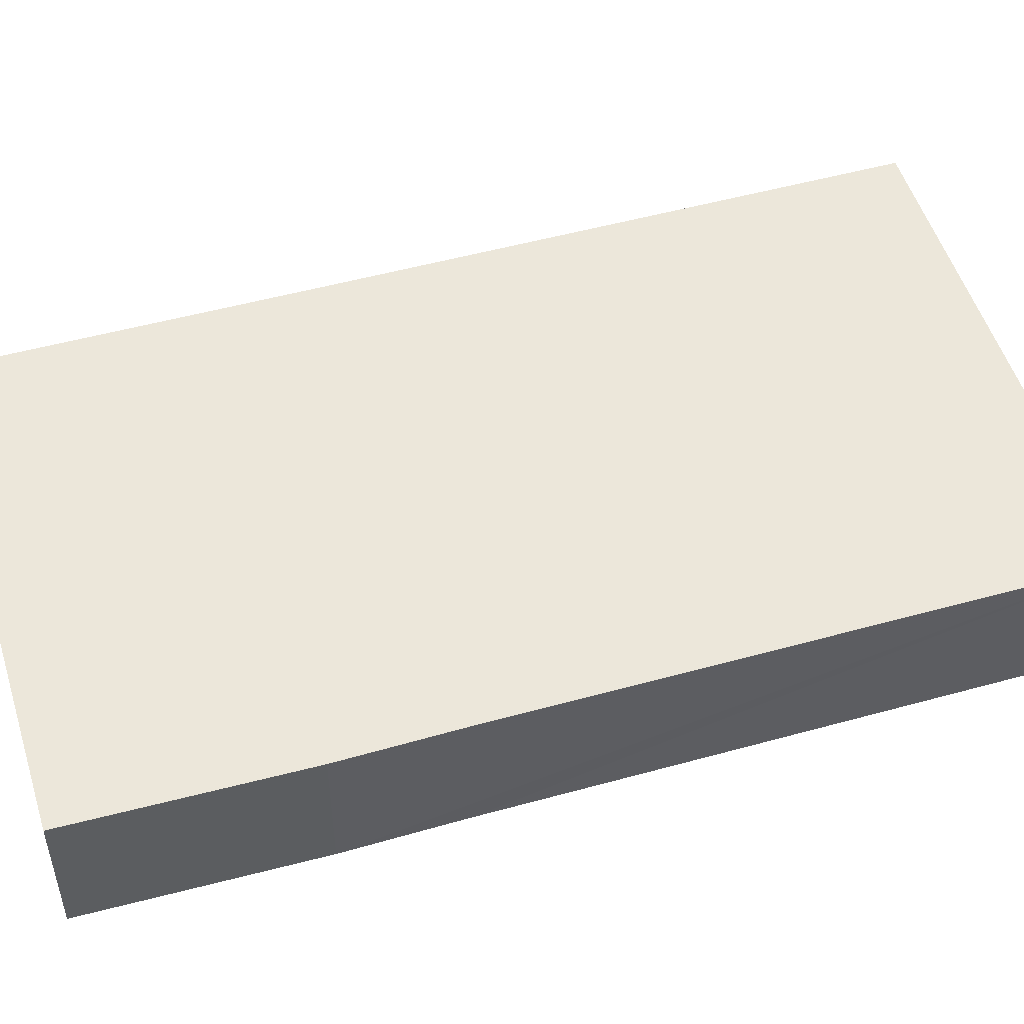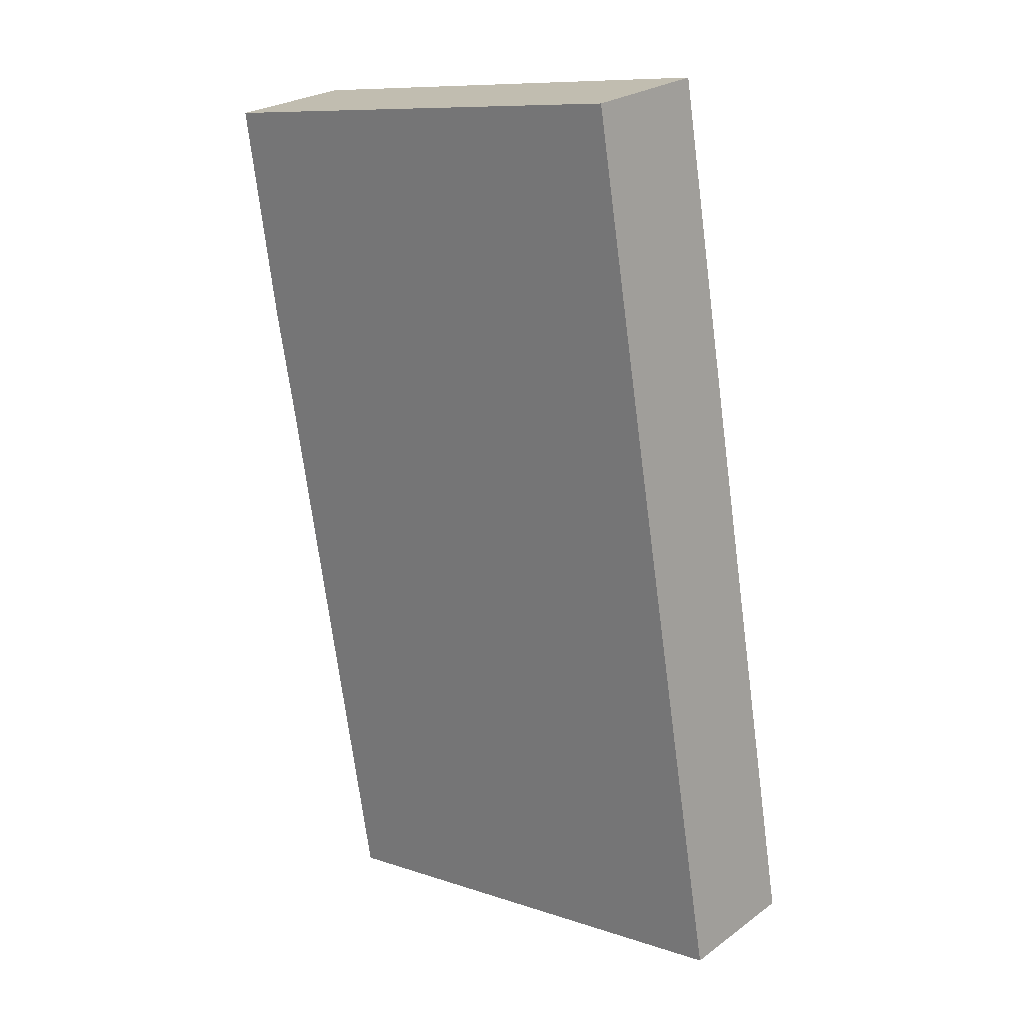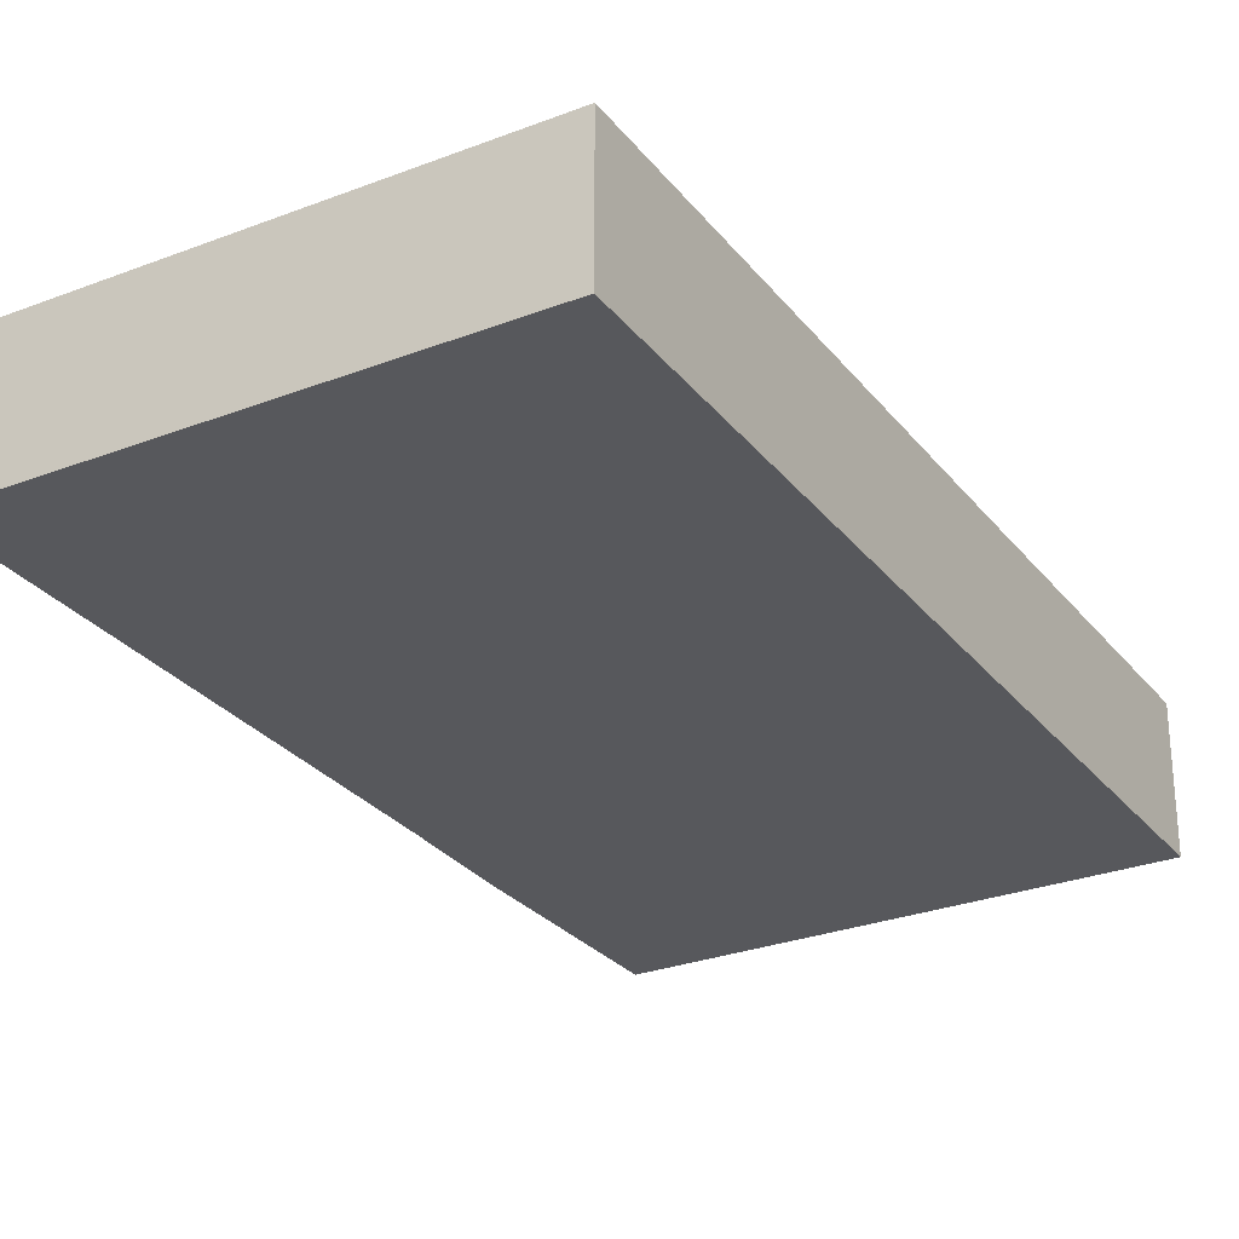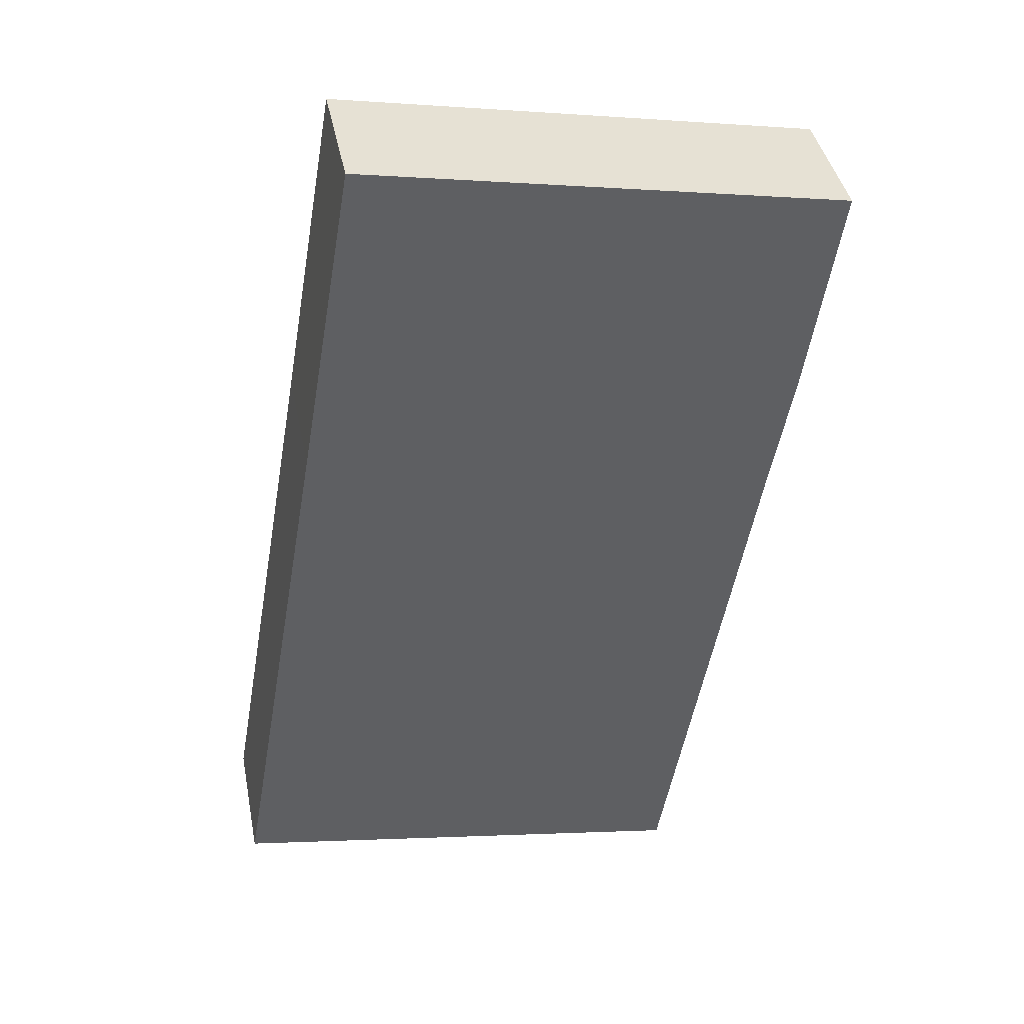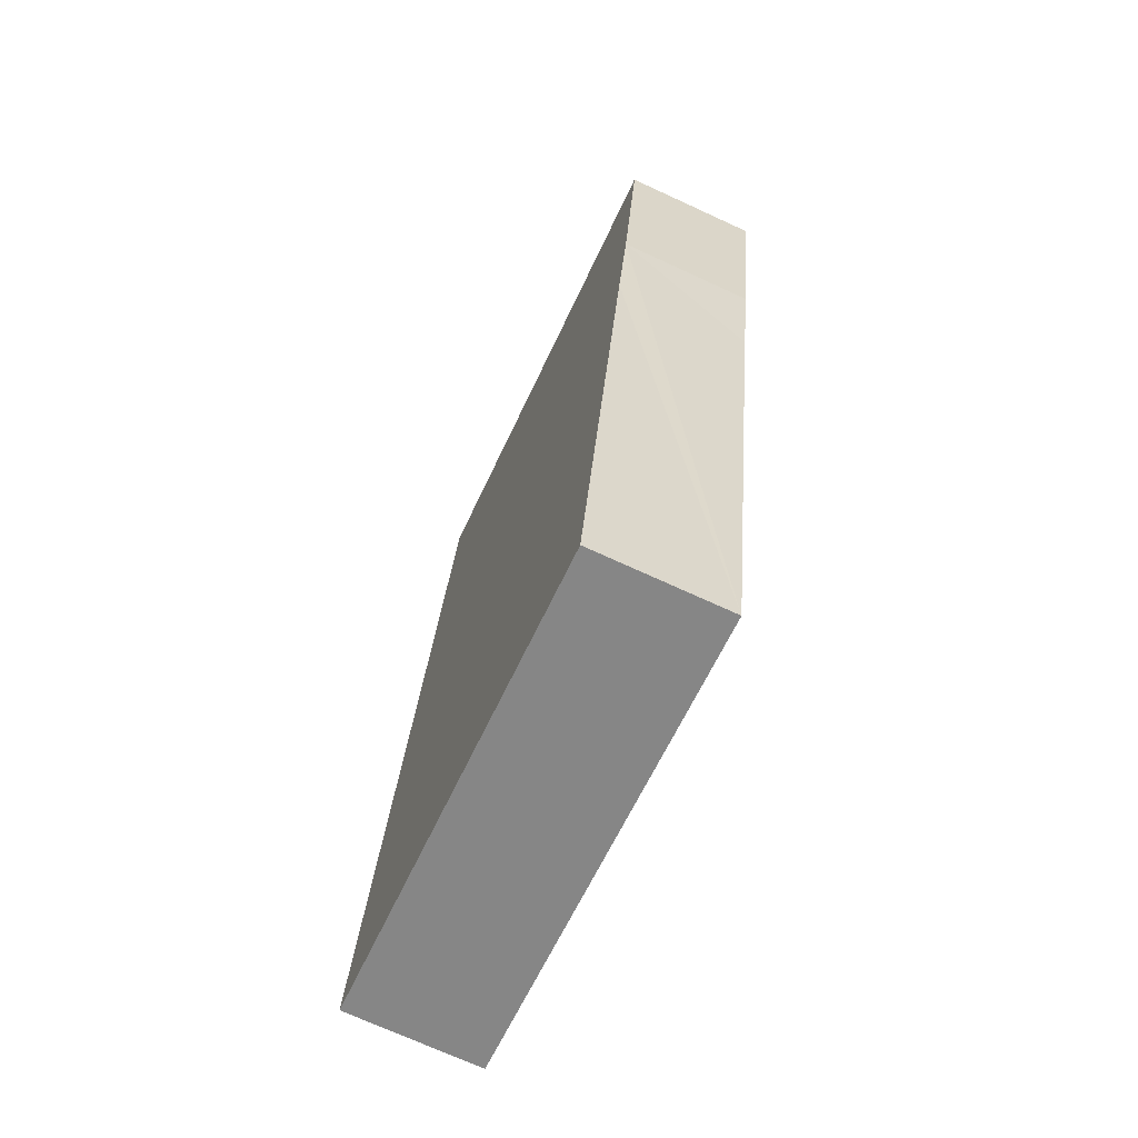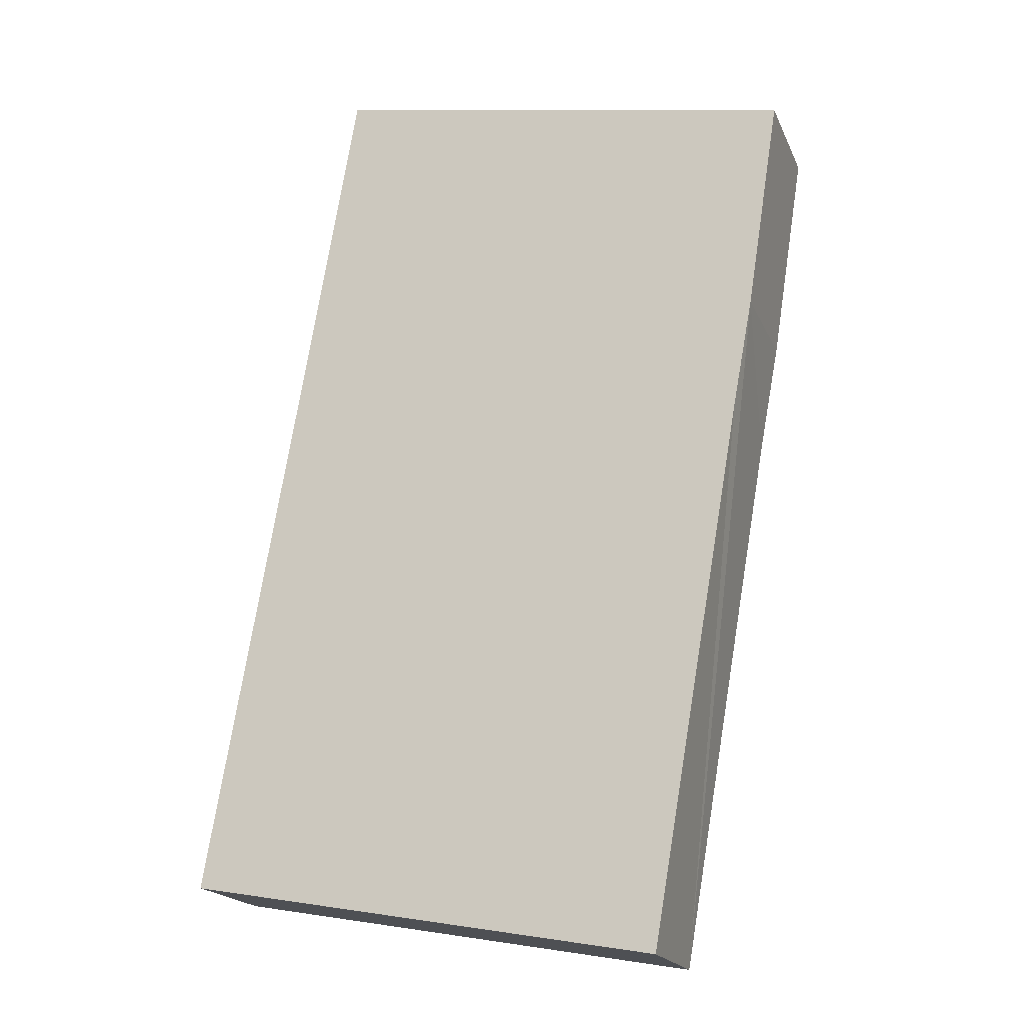
<metadata>
{"format":"obj","ext":"obj","renderer":"f3d","projection":"perspective","resolution":1024,"background":"white","views":[{"elev":51.6,"azim":83.1,"up":"+Y"},{"elev":24.9,"azim":-139.4,"up":"+Z"},{"elev":-28.5,"azim":-139.9,"up":"+Y"},{"elev":41.0,"azim":-11.1,"up":"+Z"},{"elev":-71.7,"azim":65.3,"up":"+Z"},{"elev":-18.9,"azim":18.3,"up":"+Z"}]}
</metadata>
<code>
v  0 6.059 3.71e-16
v  26.11 6.059 20.96
v  21.79 6.059 -3.867
v  4.36 6.059 25.11
v  27.06 6.059 26.03
v  28.59 6.059 35.89
v  6.873 6.059 39.83
v  28.59 -2.198e-15 35.89
v  27.06 -1.594e-15 26.03
v  26.11 -1.283e-15 20.96
v  21.79 2.368e-16 -3.867
v  0 0 0
v  4.36 -1.538e-15 25.11
v  6.873 -2.439e-15 39.83
g defaultobject
f 1 2 3
f 2 1 4
f 2 4 5
f 5 4 6
f 6 4 7
f 8 5 6
f 5 8 9
f 9 2 5
f 2 9 3
f 3 9 10
f 3 10 11
f 11 1 3
f 1 11 12
f 12 4 1
f 4 12 13
f 4 13 7
f 7 13 14
f 14 6 7
f 6 14 8
f 10 12 11
f 12 10 13
f 13 10 9
f 13 9 14
f 14 9 8

</code>
